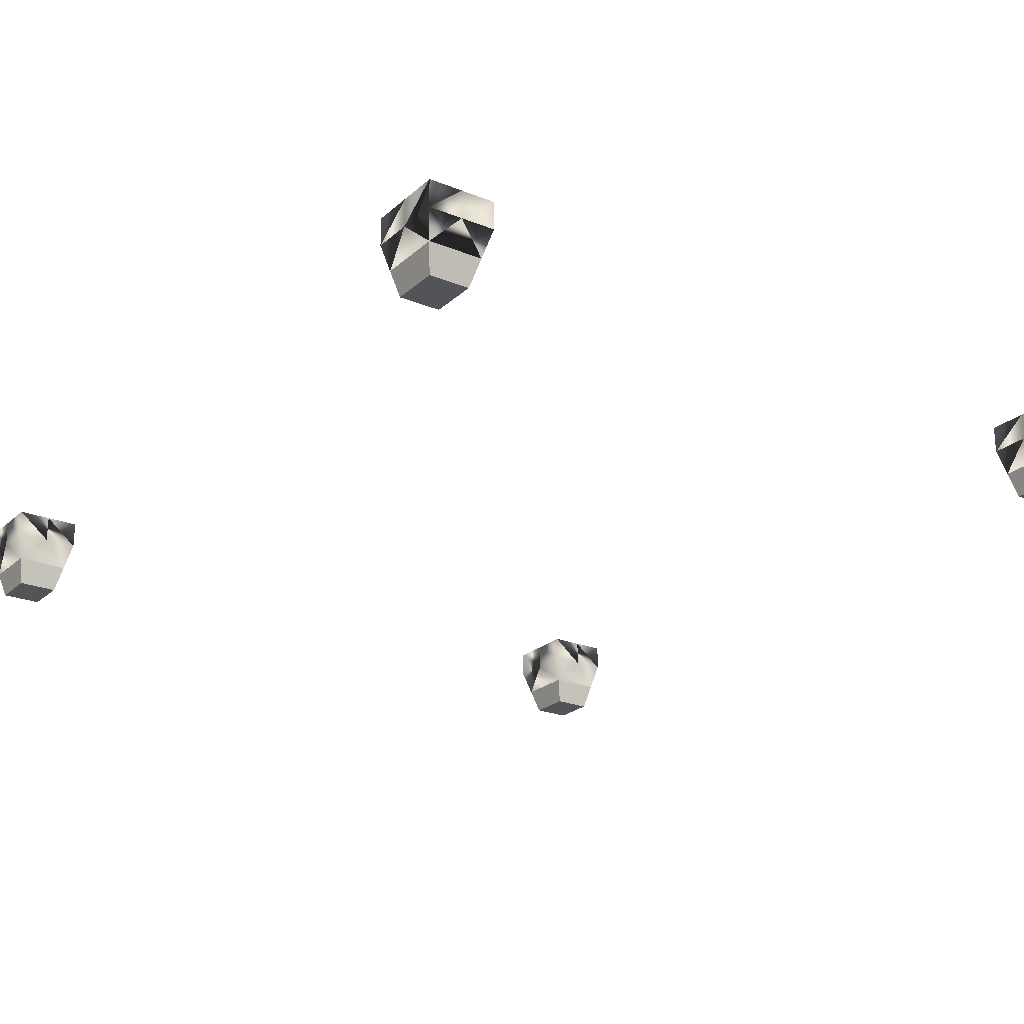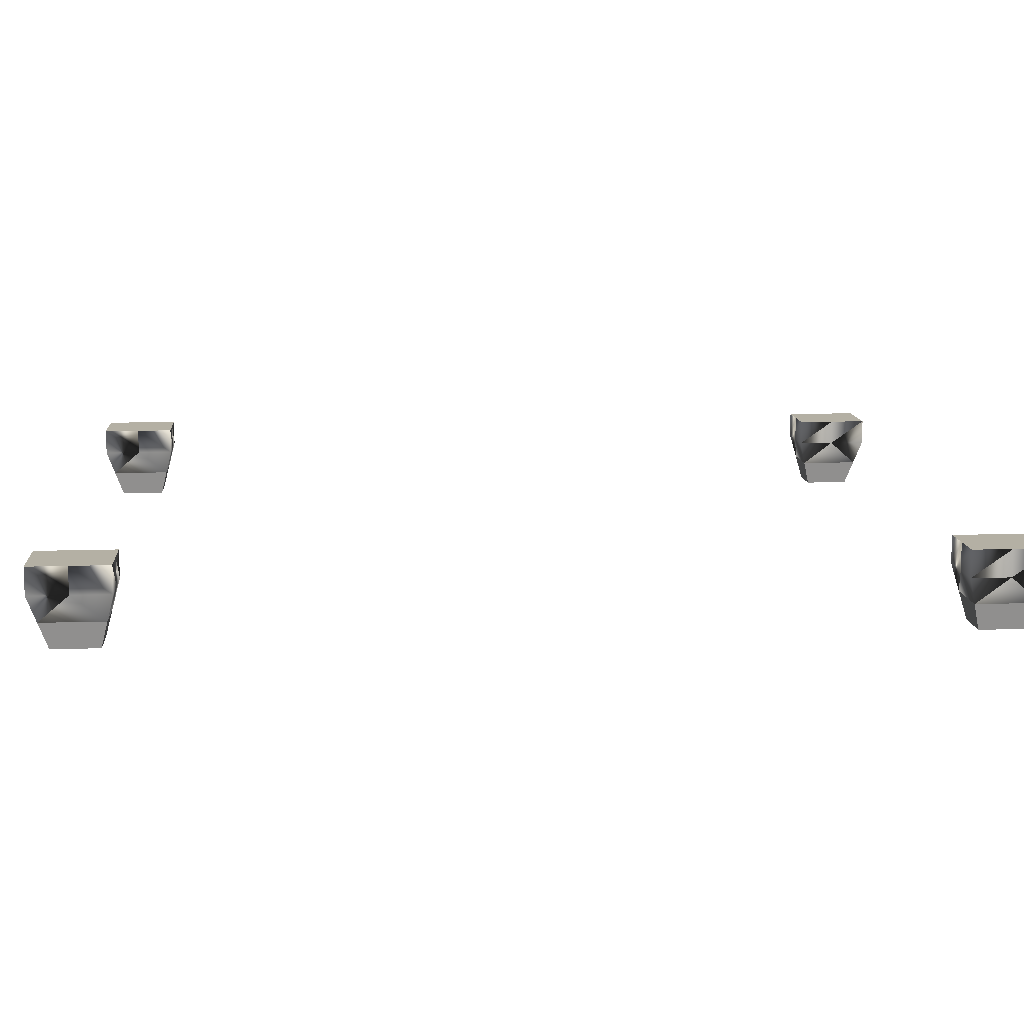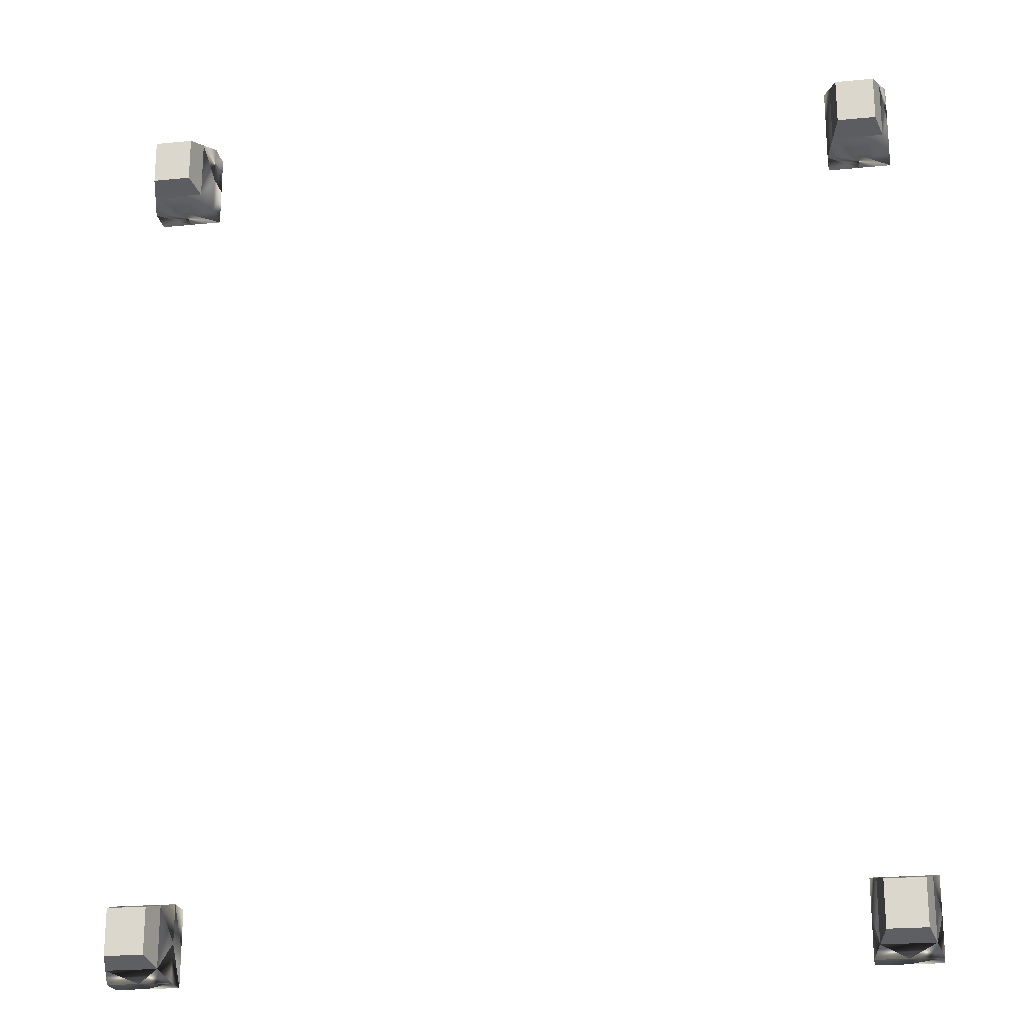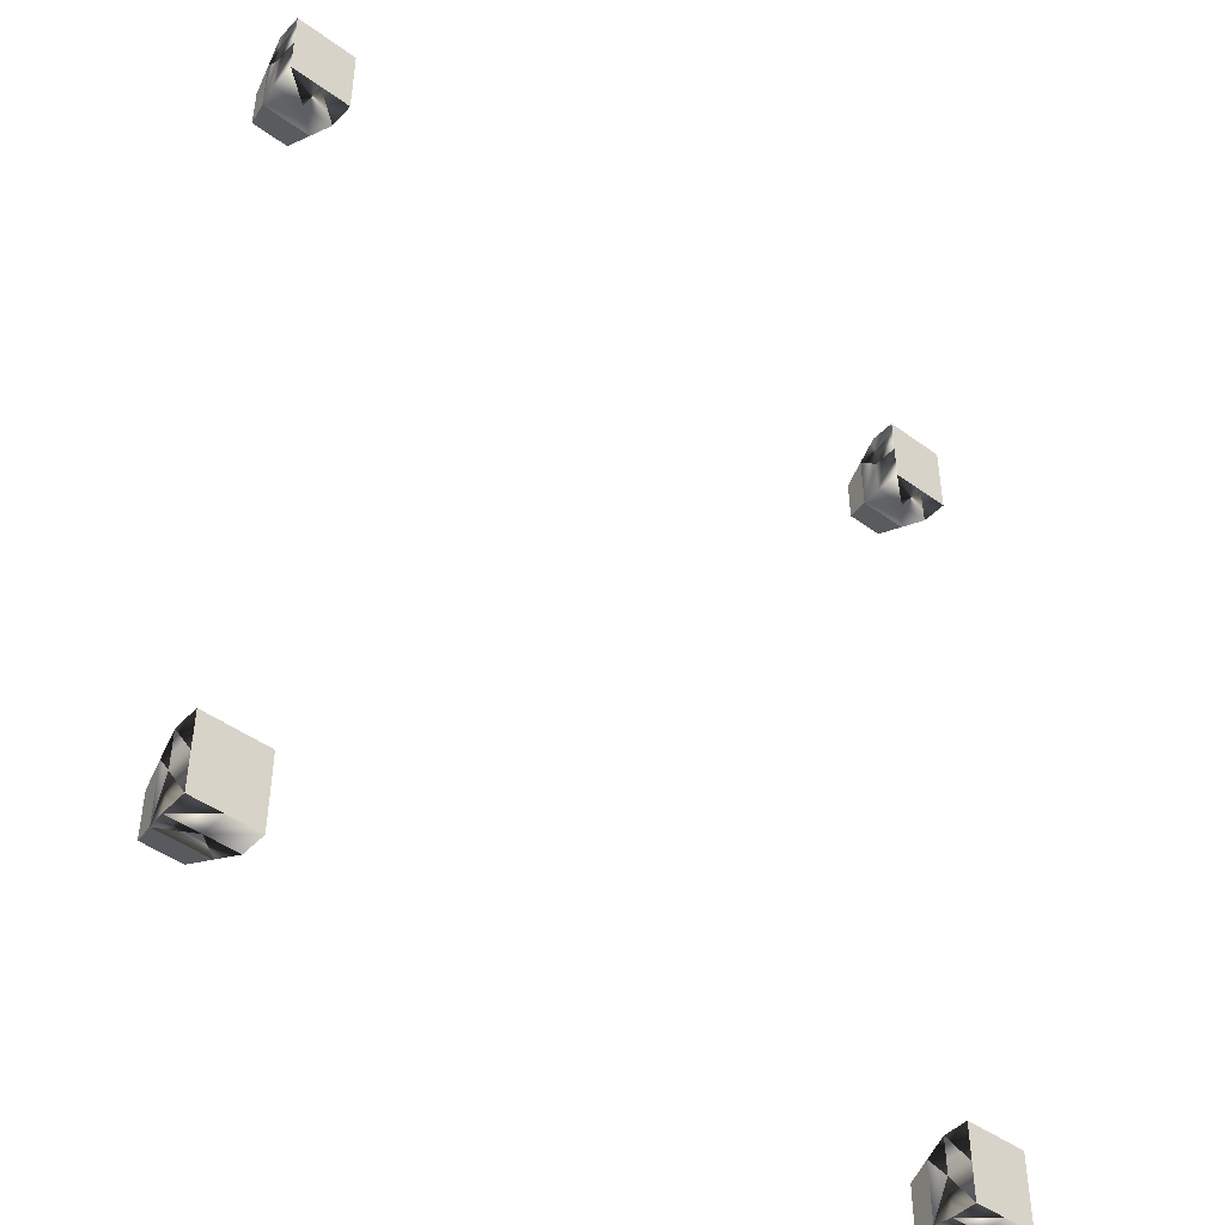
<metadata>
{"format":"obj","ext":"obj","renderer":"f3d","projection":"perspective","resolution":1024,"background":"white","views":[{"elev":-23.2,"azim":145.5,"up":"+Y"},{"elev":11.4,"azim":85.3,"up":"+Y"},{"elev":-22.0,"azim":9.7,"up":"+Z"},{"elev":-45.5,"azim":139.8,"up":"+Z"}]}
</metadata>
<code>
o feet_mesh5.002_mesh5-geometry
v 0.2106 -0.286 -0.2296
v 0.1995 -0.286 -0.2429
v 0.1995 -0.286 -0.2296
v 0.1957 -0.271 -0.2258
v 0.2218 -0.286 -0.2429
v 0.1957 -0.271 -0.2612
v 0.2106 -0.286 -0.2561
v 0.2218 -0.286 -0.2296
v 0.2254 -0.271 -0.2258
v 0.1995 -0.286 -0.2561
v 0.2218 -0.286 -0.2561
v 0.2254 -0.271 -0.2612
v 0.2104 -0.2408 -0.2662
v 0.1919 -0.2408 -0.2441
v 0.1919 -0.2408 -0.2662
v 0.2104 -0.2408 -0.222
v 0.1919 -0.2408 -0.222
v 0.229 -0.2408 -0.222
v 0.229 -0.2408 -0.2441
v 0.229 -0.2408 -0.2662
v 0.1919 -0.2561 -0.2441
v 0.2104 -0.2561 -0.222
v 0.1919 -0.2561 -0.2662
v 0.1919 -0.2561 -0.222
v 0.229 -0.2561 -0.222
v 0.2104 -0.2561 -0.2662
v 0.229 -0.2561 -0.2441
v 0.229 -0.2561 -0.2662
v -0.2135 -0.286 -0.2296
v -0.2246 -0.286 -0.2429
v -0.2246 -0.286 -0.2296
v -0.2284 -0.271 -0.2258
v -0.2023 -0.286 -0.2429
v -0.2284 -0.271 -0.2612
v -0.2135 -0.286 -0.2561
v -0.2023 -0.286 -0.2296
v -0.1987 -0.271 -0.2258
v -0.2246 -0.286 -0.2561
v -0.2023 -0.286 -0.2561
v -0.1987 -0.271 -0.2612
v -0.2137 -0.2408 -0.2662
v -0.2323 -0.2408 -0.2441
v -0.2323 -0.2408 -0.2662
v -0.2137 -0.2408 -0.222
v -0.2323 -0.2408 -0.222
v -0.1951 -0.2408 -0.222
v -0.1951 -0.2408 -0.2441
v -0.1951 -0.2408 -0.2662
v -0.2323 -0.2561 -0.2441
v -0.2137 -0.2561 -0.222
v -0.2323 -0.2561 -0.2662
v -0.2323 -0.2561 -0.222
v -0.1951 -0.2561 -0.222
v -0.2137 -0.2561 -0.2662
v -0.1951 -0.2561 -0.2441
v -0.1951 -0.2561 -0.2662
v -0.2246 -0.286 0.2296
v -0.2246 -0.286 0.2429
v -0.2135 -0.286 0.2296
v -0.2023 -0.286 0.2429
v -0.2284 -0.271 0.2258
v -0.2135 -0.286 0.2561
v -0.2023 -0.286 0.2296
v -0.2284 -0.271 0.2612
v -0.1987 -0.271 0.2258
v -0.2023 -0.286 0.2561
v -0.2246 -0.286 0.2561
v -0.1987 -0.271 0.2612
v -0.2323 -0.2408 0.2662
v -0.2323 -0.2408 0.2441
v -0.2137 -0.2408 0.2662
v -0.2323 -0.2408 0.222
v -0.2137 -0.2408 0.222
v -0.1951 -0.2408 0.2441
v -0.1951 -0.2408 0.222
v -0.1951 -0.2408 0.2662
v -0.2323 -0.2561 0.2441
v -0.2137 -0.2561 0.222
v -0.2323 -0.2561 0.2662
v -0.2323 -0.2561 0.222
v -0.1951 -0.2561 0.222
v -0.1951 -0.2561 0.2441
v -0.2137 -0.2561 0.2662
v -0.1951 -0.2561 0.2662
v 0.1995 -0.286 0.2296
v 0.1995 -0.286 0.2429
v 0.2106 -0.286 0.2296
v 0.2218 -0.286 0.2429
v 0.1957 -0.271 0.2258
v 0.2106 -0.286 0.2561
v 0.2218 -0.286 0.2296
v 0.1957 -0.271 0.2612
v 0.2254 -0.271 0.2258
v 0.2218 -0.286 0.2561
v 0.1995 -0.286 0.2561
v 0.2254 -0.271 0.2612
v 0.1919 -0.2408 0.2662
v 0.1919 -0.2408 0.2441
v 0.2104 -0.2408 0.2662
v 0.1919 -0.2408 0.222
v 0.2104 -0.2408 0.222
v 0.229 -0.2408 0.2441
v 0.229 -0.2408 0.222
v 0.229 -0.2408 0.2662
v 0.1919 -0.2561 0.2441
v 0.2104 -0.2561 0.222
v 0.1919 -0.2561 0.2662
v 0.1919 -0.2561 0.222
v 0.229 -0.2561 0.222
v 0.229 -0.2561 0.2441
v 0.2104 -0.2561 0.2662
v 0.229 -0.2561 0.2662
f 1 2 3
f 4 2 6
f 5 1 8
f 9 8 1
f 9 5 8
f 6 10 7
f 12 7 11
f 5 12 11
f 9 12 5
f 6 7 12
f 18 16 19
f 19 16 14
f 29 30 31
f 32 30 34
f 33 29 36
f 37 36 29
f 37 33 36
f 34 38 35
f 40 35 39
f 33 40 39
f 37 40 33
f 34 35 40
f 46 44 47
f 47 44 42
f 57 58 59
f 58 62 60
f 63 59 60
f 64 58 61
f 64 67 58
f 66 68 60
f 68 62 64
f 69 70 71
f 71 70 74
f 70 73 74
f 85 86 87
f 86 90 88
f 91 87 88
f 92 86 89
f 92 95 86
f 94 96 88
f 96 90 92
f 97 98 99
f 99 98 102
f 98 101 102
f 4 6 21
f 24 4 21
f 22 4 24
f 23 6 26
f 21 23 15
f 9 27 12
f 16 22 24
f 21 15 14
f 25 19 27
f 16 24 17
f 26 12 28
f 19 20 27
f 13 28 20
f 32 34 49
f 52 32 49
f 50 32 52
f 51 34 54
f 49 51 43
f 37 55 40
f 44 50 52
f 49 43 42
f 53 47 55
f 44 52 45
f 54 40 56
f 47 48 55
f 41 56 48
f 77 64 61
f 79 64 77
f 77 61 80
f 83 64 79
f 70 77 80
f 68 84 82
f 83 79 69
f 72 70 80
f 73 78 75
f 72 80 73
f 84 68 83
f 84 76 82
f 82 76 74
f 105 92 89
f 107 92 105
f 105 89 108
f 111 92 107
f 98 105 108
f 96 112 110
f 111 107 97
f 100 98 108
f 101 106 103
f 100 108 101
f 112 96 111
f 112 104 110
f 110 104 102
f 2 3 4
f 1 2 5
f 3 1 4
f 2 7 5
f 4 1 9
f 6 10 2
f 2 10 7
f 5 7 11
f 15 14 13
f 14 17 16
f 13 14 19
f 20 13 19
f 30 31 32
f 29 30 33
f 31 29 32
f 30 35 33
f 32 29 37
f 34 38 30
f 30 38 35
f 33 35 39
f 43 42 41
f 42 45 44
f 41 42 47
f 48 41 47
f 60 58 59
f 61 57 58
f 61 59 57
f 65 59 61
f 66 62 60
f 62 67 58
f 65 63 59
f 65 60 63
f 68 62 66
f 64 67 62
f 65 68 60
f 73 72 70
f 75 73 74
f 74 71 76
f 88 86 87
f 89 85 86
f 89 87 85
f 93 87 89
f 94 90 88
f 90 95 86
f 93 91 87
f 93 88 91
f 96 90 94
f 92 95 90
f 93 96 88
f 101 100 98
f 103 101 102
f 102 99 104
f 4 9 22
f 23 6 21
f 22 9 25
f 14 21 24
f 9 27 25
f 22 25 18
f 12 6 26
f 26 23 15
f 17 14 24
f 12 28 27
f 25 19 18
f 16 22 18
f 13 26 15
f 28 20 27
f 28 26 13
f 32 37 50
f 51 34 49
f 50 37 53
f 42 49 52
f 37 55 53
f 50 53 46
f 40 34 54
f 54 51 43
f 45 42 52
f 40 56 55
f 53 47 46
f 44 50 46
f 41 54 43
f 56 48 55
f 56 54 41
f 78 65 61
f 81 65 78
f 78 61 80
f 65 82 68
f 77 79 69
f 81 82 65
f 75 81 78
f 73 78 80
f 83 64 68
f 77 69 70
f 81 74 82
f 75 74 81
f 69 83 71
f 71 83 84
f 71 84 76
f 106 93 89
f 109 93 106
f 106 89 108
f 93 110 96
f 105 107 97
f 109 110 93
f 103 109 106
f 101 106 108
f 111 92 96
f 105 97 98
f 109 102 110
f 103 102 109
f 97 111 99
f 99 111 112
f 99 112 104

</code>
